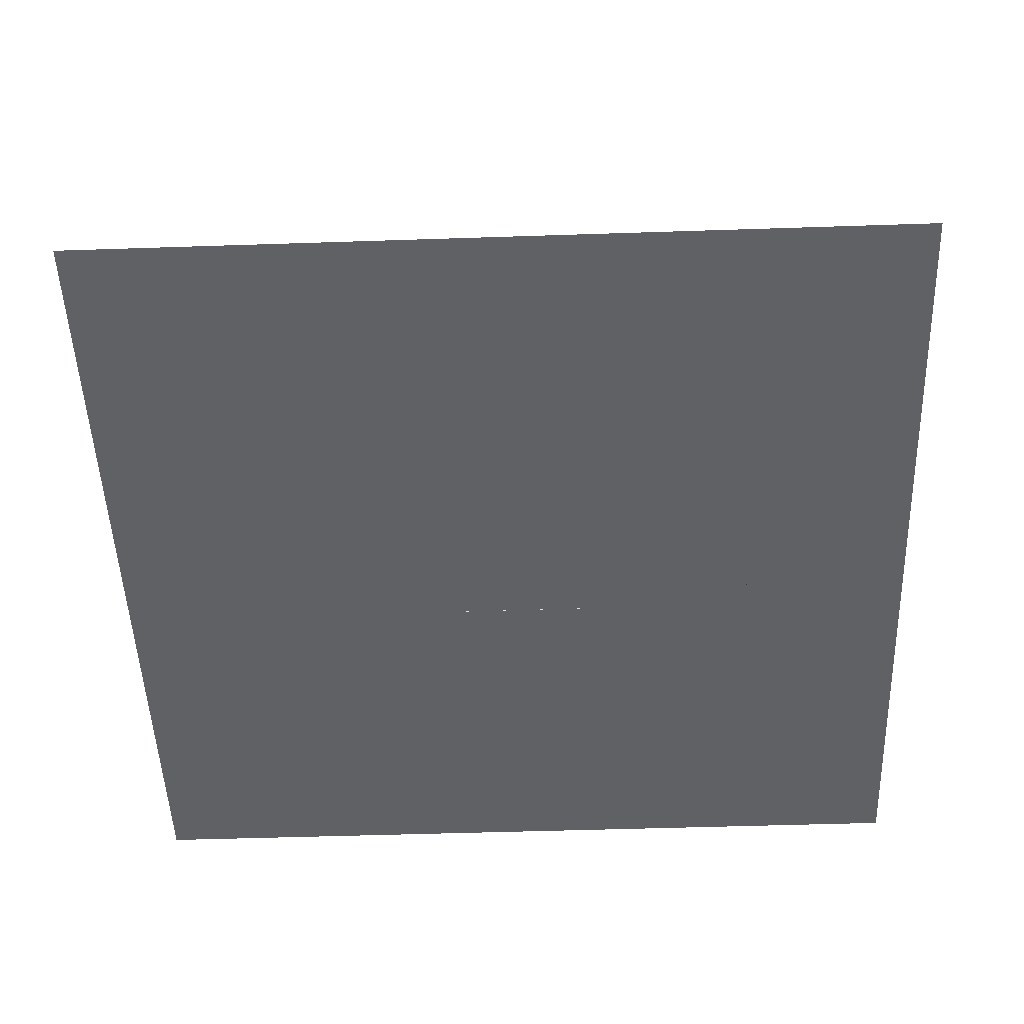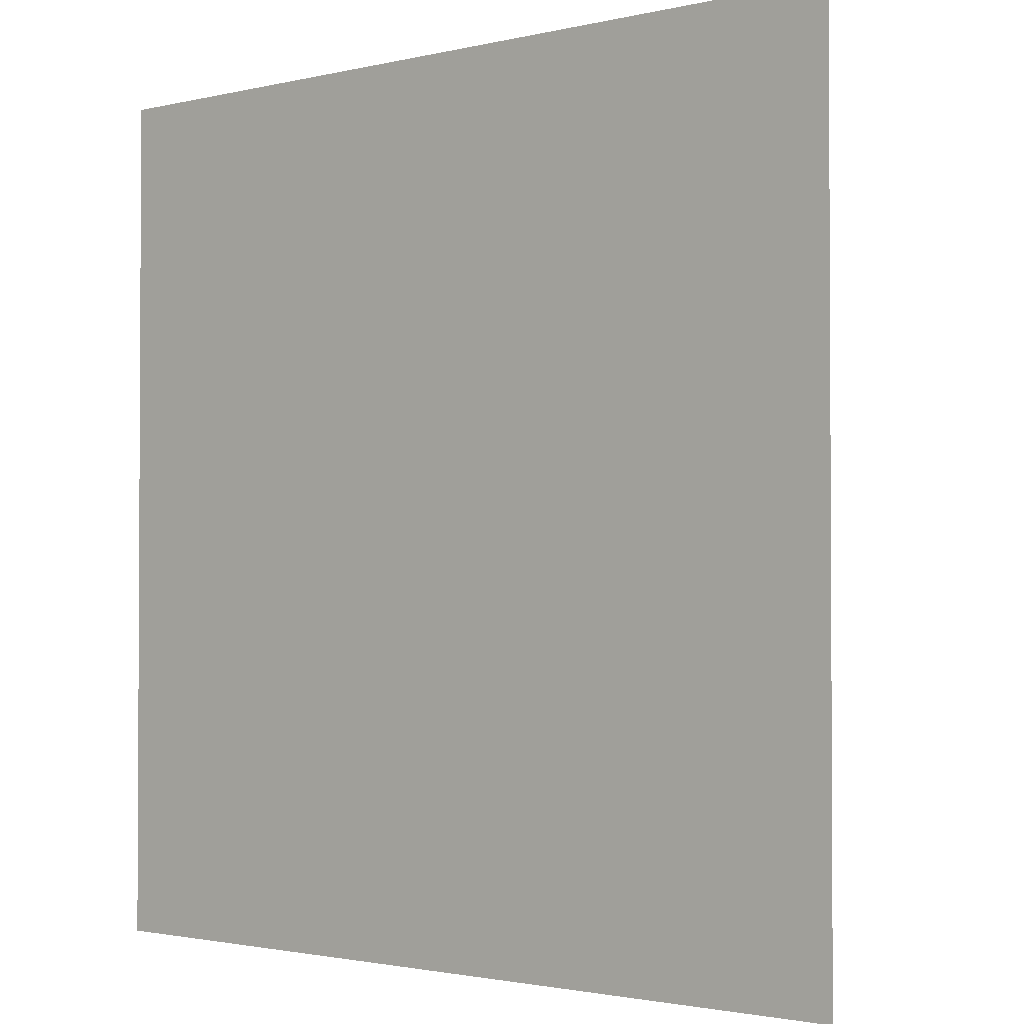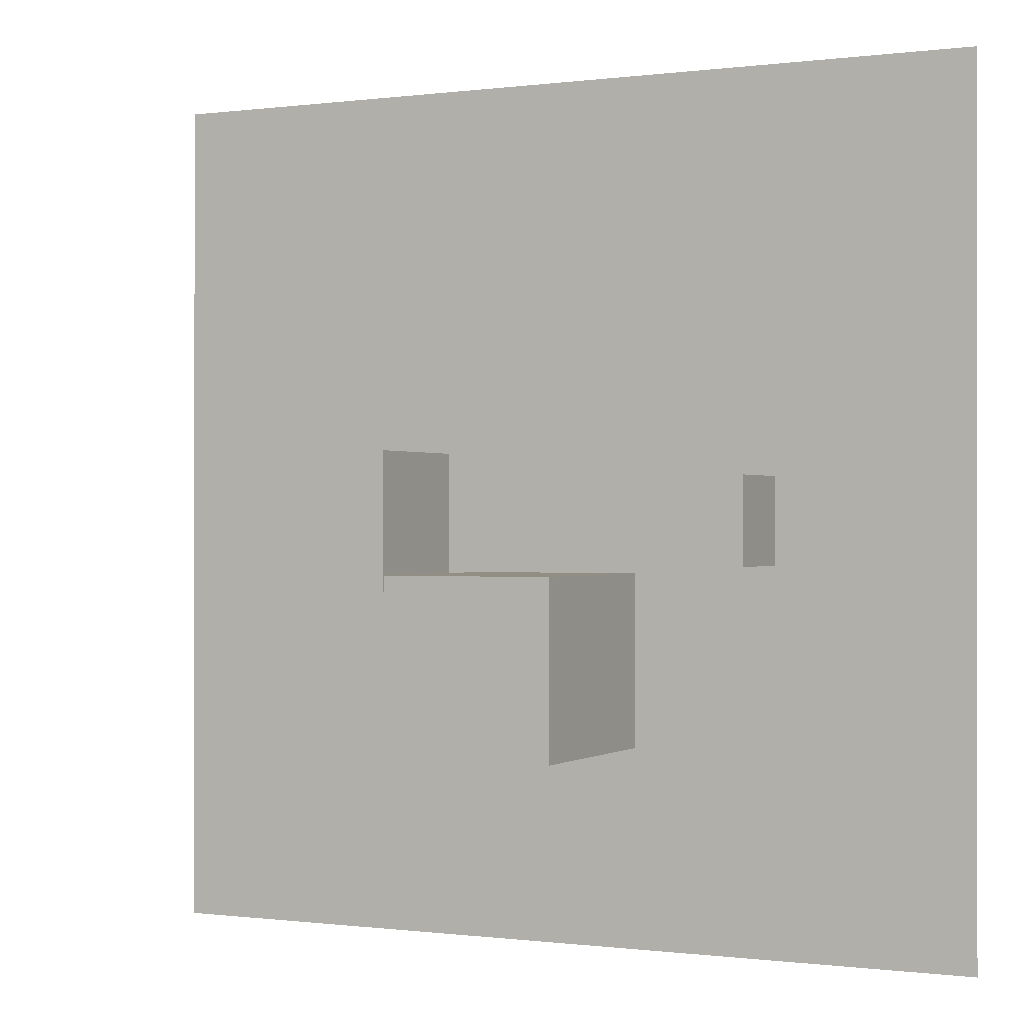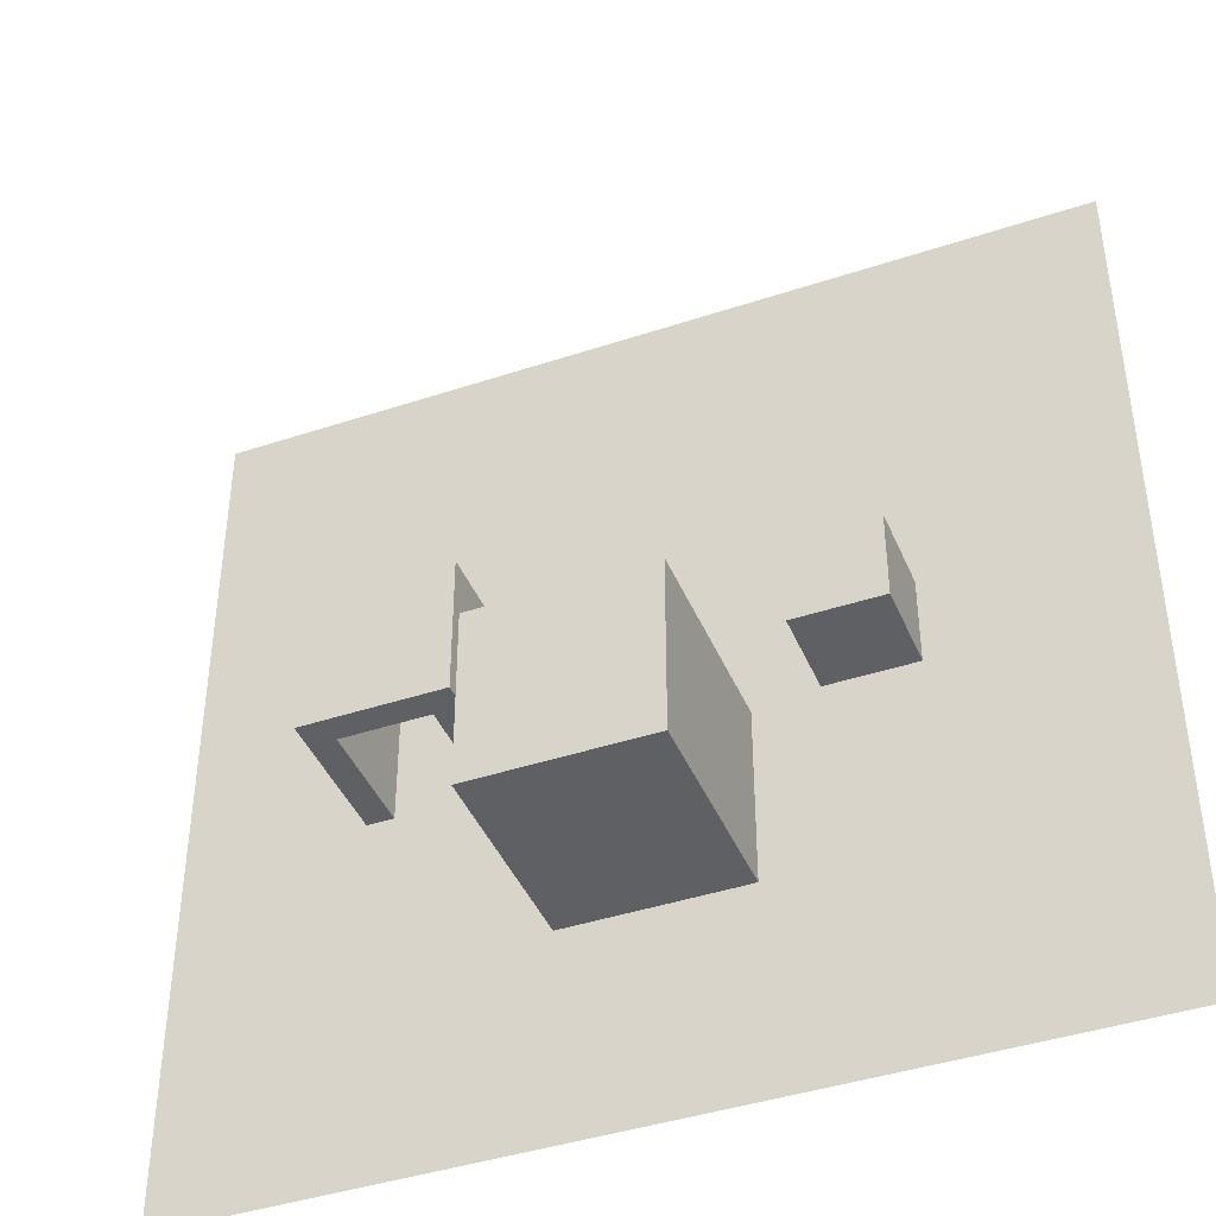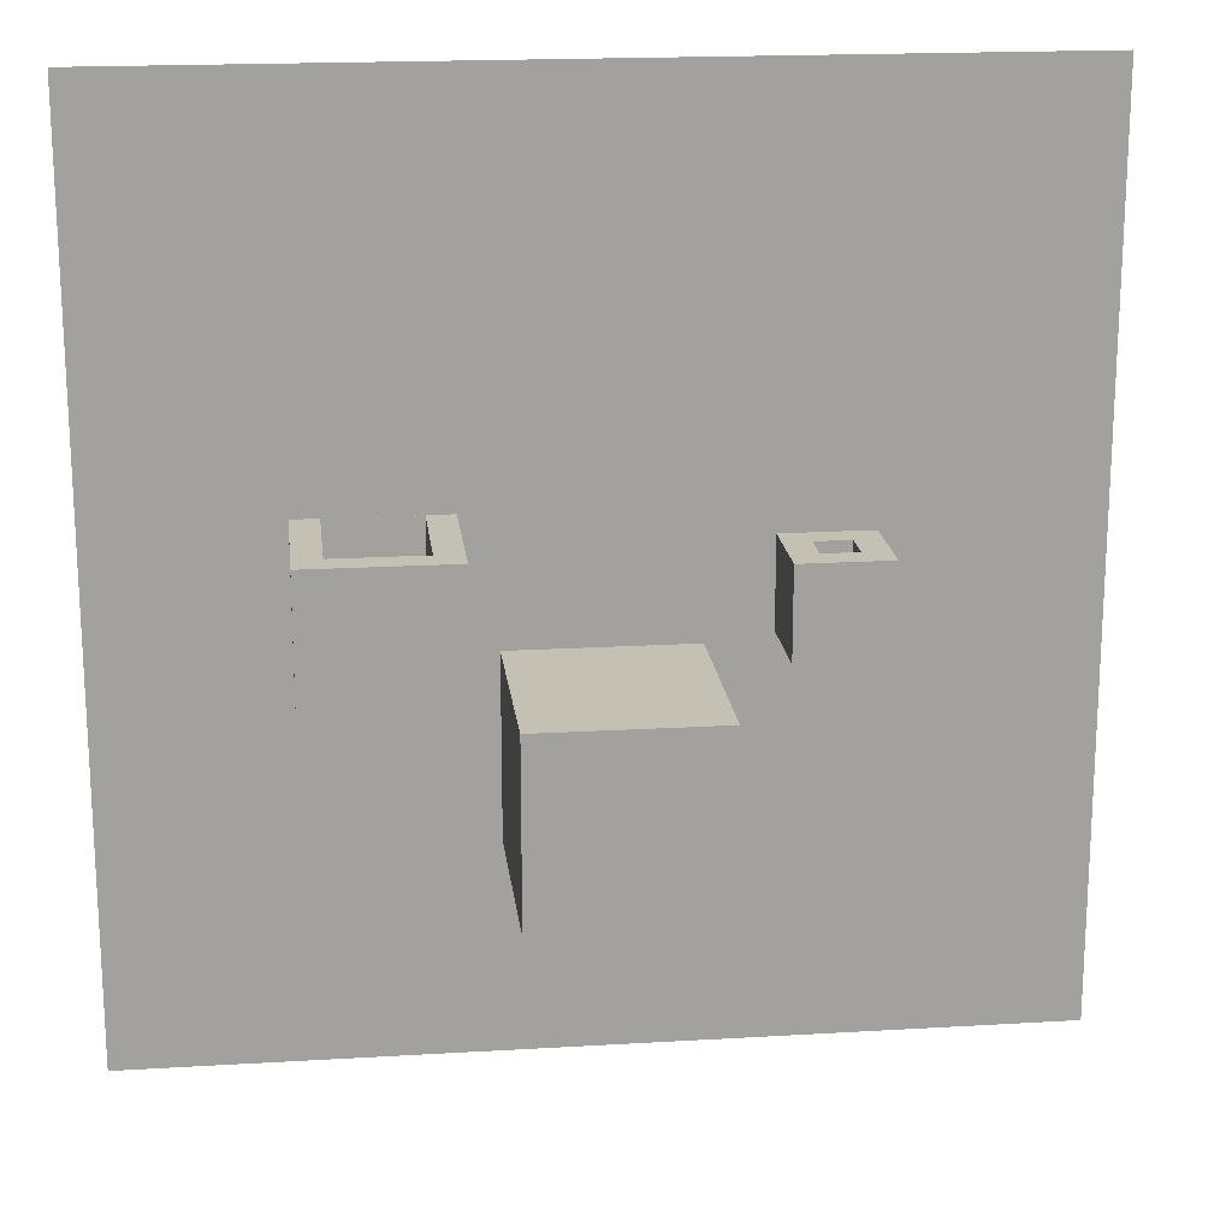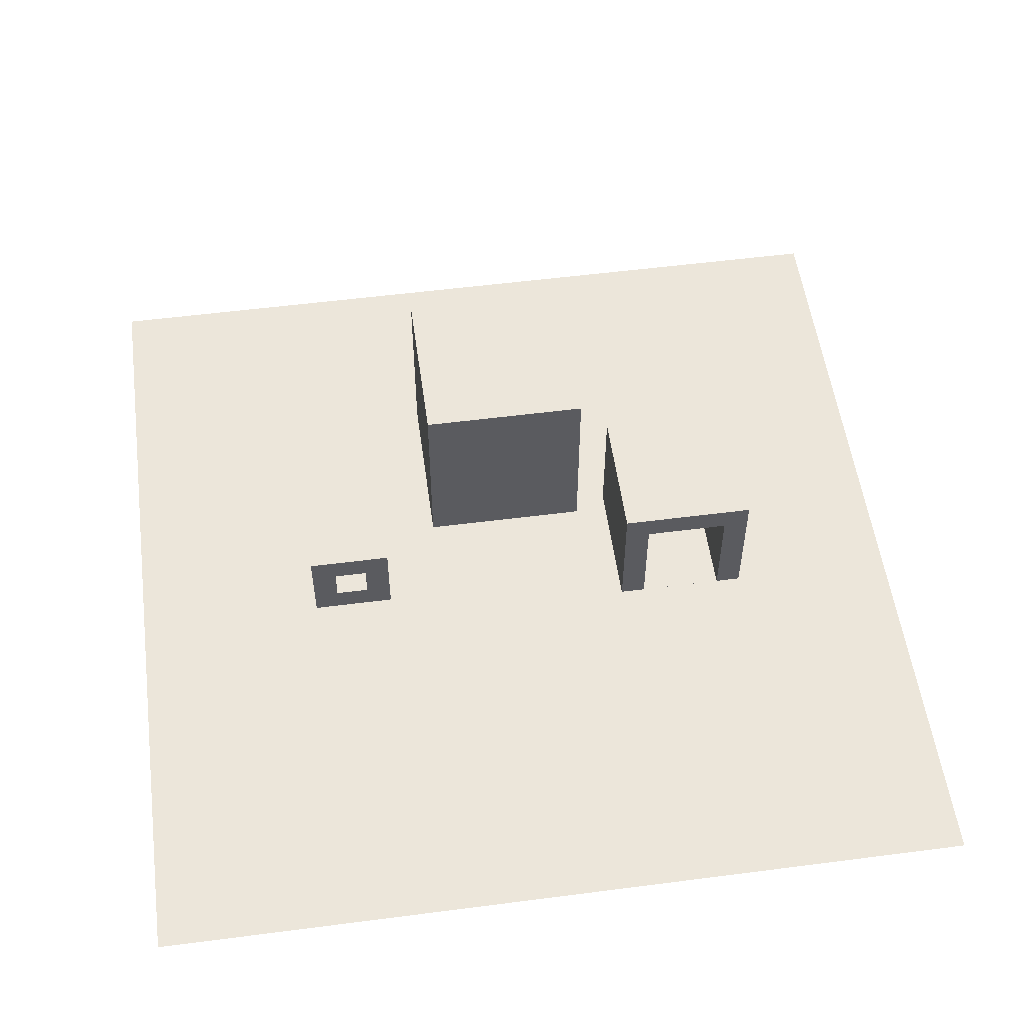
<metadata>
{"format":"obj","ext":"obj","renderer":"f3d","projection":"perspective","resolution":1024,"background":"white","views":[{"elev":-50.0,"azim":2.1,"up":"+Y"},{"elev":-1.8,"azim":40.7,"up":"+Z"},{"elev":-0.3,"azim":-153.8,"up":"+Z"},{"elev":-42.2,"azim":-158.3,"up":"+Z"},{"elev":18.4,"azim":173.4,"up":"+Z"},{"elev":54.6,"azim":-7.8,"up":"+Y"}]}
</metadata>
<code>
o Plane
v -24 3 0.01
v -24 7 0.01
v -20 3 0.01
v -20 7 0.01
v -27 0 4
v -27 10 4
v -27 0 -6
v -27 10 -6
v -17 0 4
v -17 10 4
v -17 0 -6
v -17 10 -6
v -20 7 4
v -20 3 4
v -24 3 4
v -24 7 4
v -10 -0.01784 -7
v -10 23 -7
v -10 -0.01784 -27
v -10 23 -27
v 10 -0.01784 -7
v 10 23 -7
v 10 -0.01784 -27
v 10 23 -27
v 14 0 7
v 14 16 7
v 14 0 -9
v 14 16 -9
v 30 0 7
v 30 16 7
v 30 0 -9
v 30 16 -9
v 27 13.01 -9
v 27 13.01 7
v 27 0.01 -9
v 27 0.01 7
v 17 0.01 -9
v 17 0.01 7
v 17 13.01 -9
v 17 13.01 7
v -50 0 50
v 50 0 50
v -50 0 -50
v 50 0 -50
v -10 -0 -7
v 10 -0 -7
v -10 0 -14.38
v -10 -0 -27
v 10 -0 -27
v -17.72 -0 4
v -17 -0 2.975
f 3 2 1
f 14 4 3
f 15 3 1
f 13 2 4
f 6 7 5
f 8 11 7
f 12 9 11
f 15 5 50
f 51 50 5
f 8 10 12
f 1 16 15
f 16 10 6
f 47 48 19
f 48 23 19
f 49 21 23
f 46 17 21
f 23 17 19
f 20 22 24
f 26 27 25
f 27 39 37
f 32 29 31
f 29 36 25
f 31 25 27
f 28 30 32
f 36 33 35
f 37 40 38
f 33 28 32
f 40 30 26
f 38 35 37
f 34 39 33
f 29 25 42
f 45 9 25
f 49 22 46
f 43 49 44
f 48 24 49
f 47 18 20
f 46 18 45
f 47 43 7
f 5 11 7
f 11 9 51
f 3 4 2
f 14 13 4
f 15 14 3
f 13 16 2
f 6 8 7
f 8 12 11
f 12 10 9
f 50 9 14
f 9 10 14
f 10 13 14
f 14 15 50
f 5 7 51
f 7 11 51
f 51 9 50
f 8 6 10
f 1 2 16
f 6 5 15
f 16 13 10
f 6 15 16
f 19 17 47
f 17 45 47
f 48 49 23
f 49 46 21
f 46 45 17
f 23 21 17
f 20 18 22
f 26 28 27
f 27 28 39
f 37 35 27
f 35 31 27
f 32 30 29
f 29 30 34
f 36 38 25
f 29 34 36
f 31 29 25
f 28 26 30
f 36 34 33
f 37 39 40
f 32 31 33
f 31 35 33
f 33 39 28
f 26 25 40
f 25 38 40
f 40 34 30
f 38 36 35
f 34 40 39
f 25 41 42
f 42 44 29
f 44 31 29
f 27 31 49
f 46 45 25
f 45 11 9
f 27 49 46
f 41 25 9
f 25 27 46
f 9 5 41
f 49 24 22
f 43 47 48
f 49 31 44
f 43 48 49
f 48 20 24
f 20 48 47
f 47 45 18
f 46 22 18
f 43 41 5
f 7 11 47
f 11 45 47
f 43 5 7
f 5 9 11

</code>
